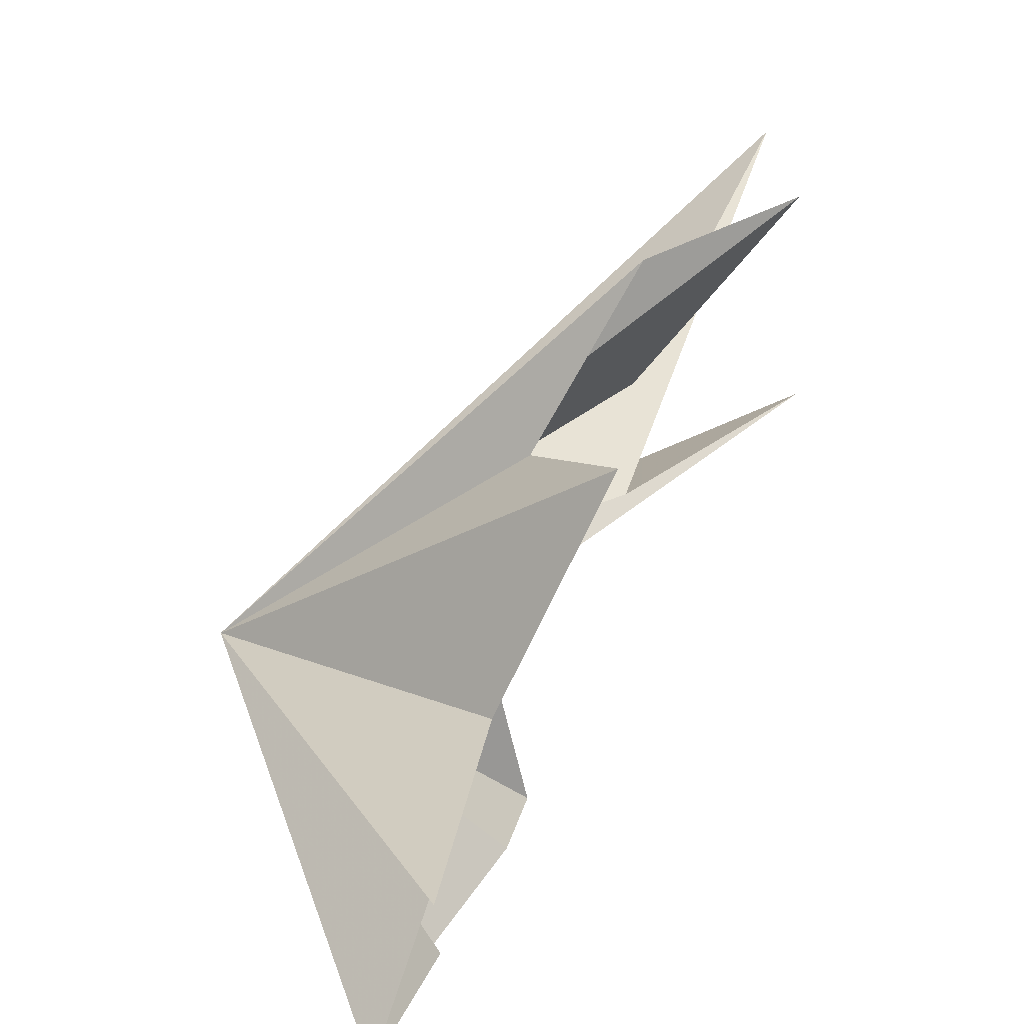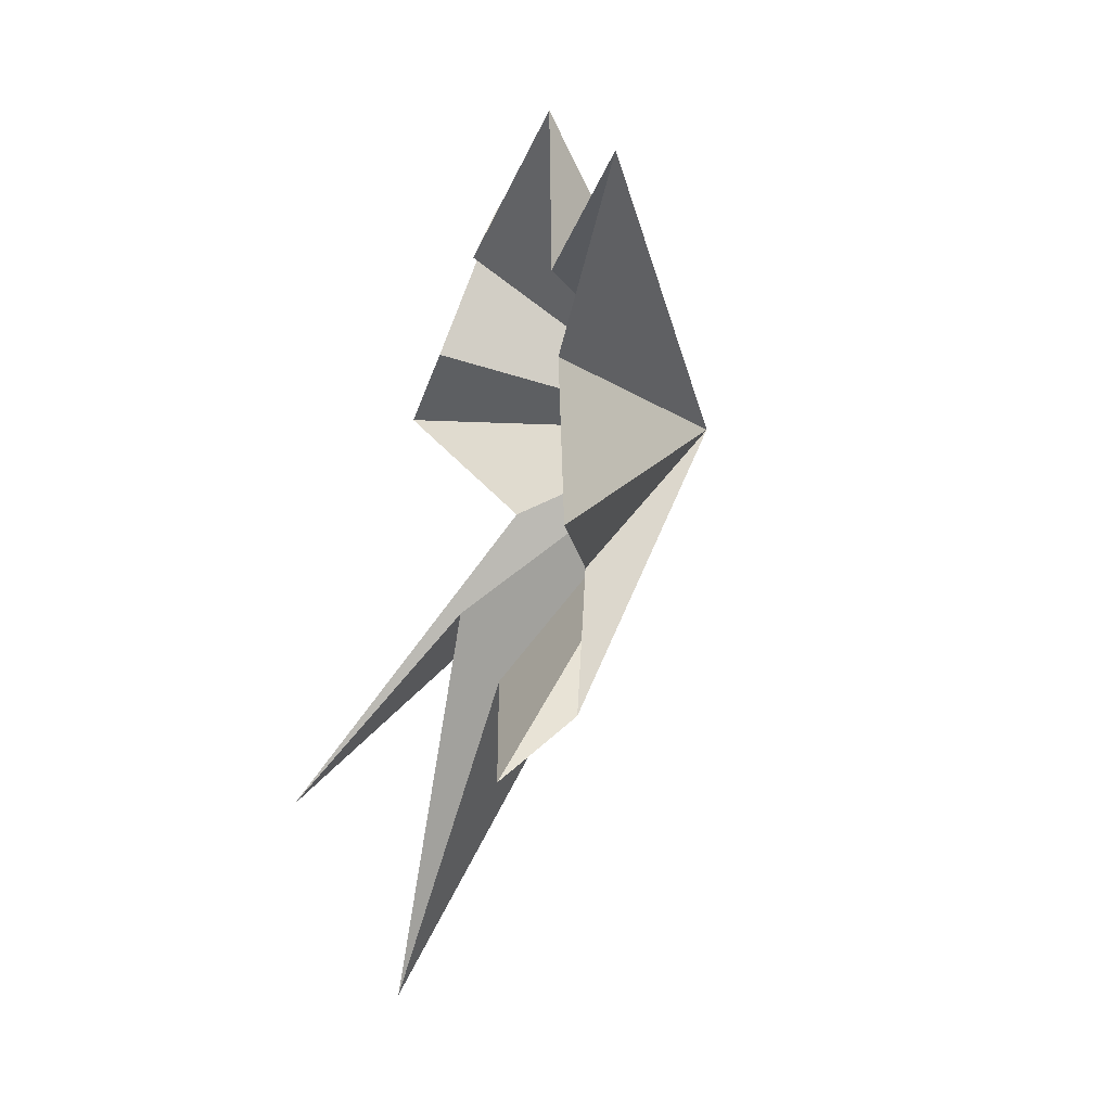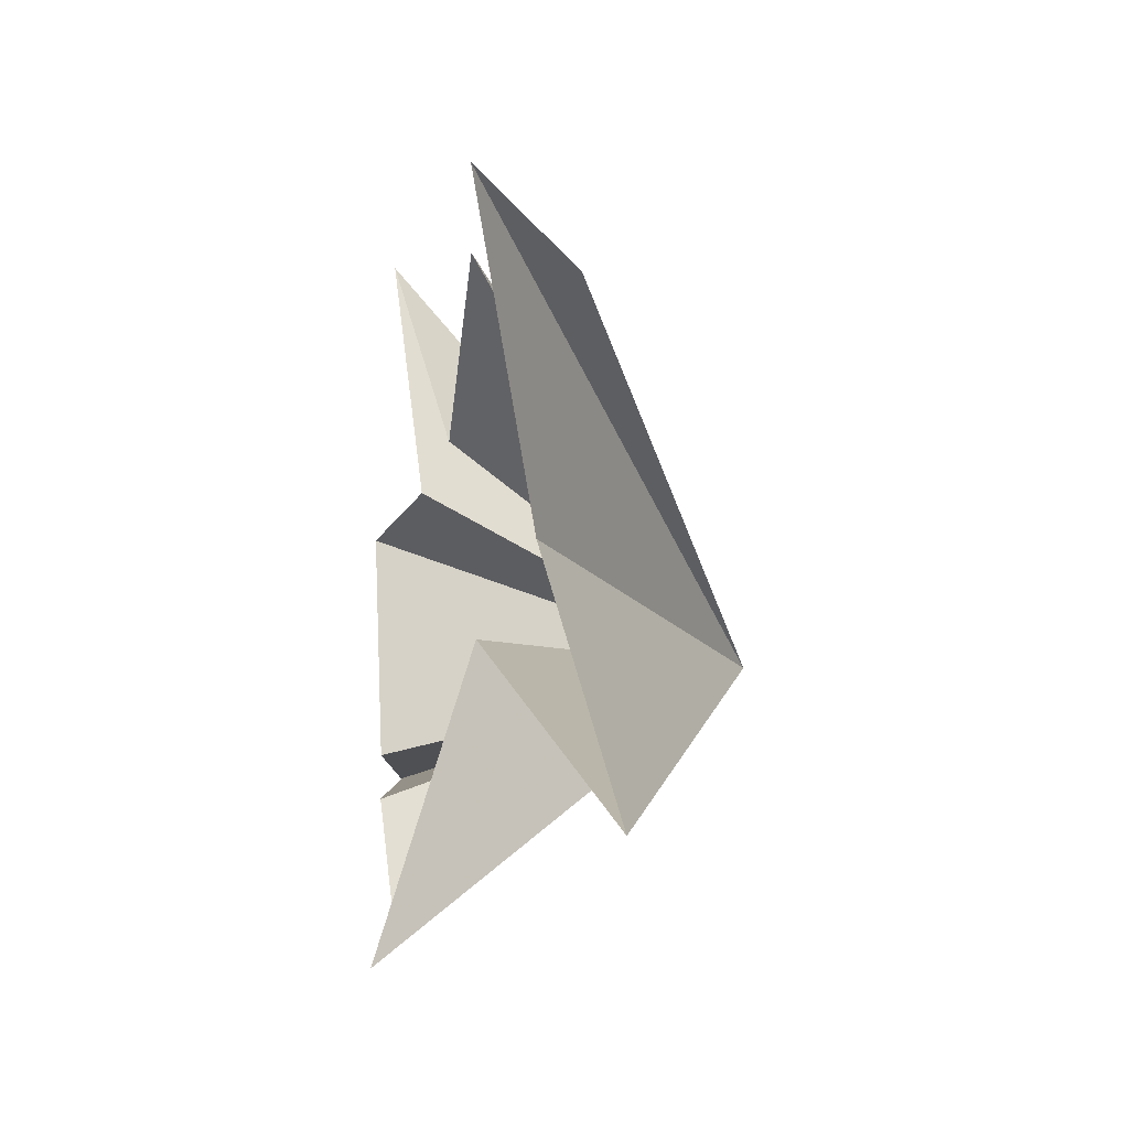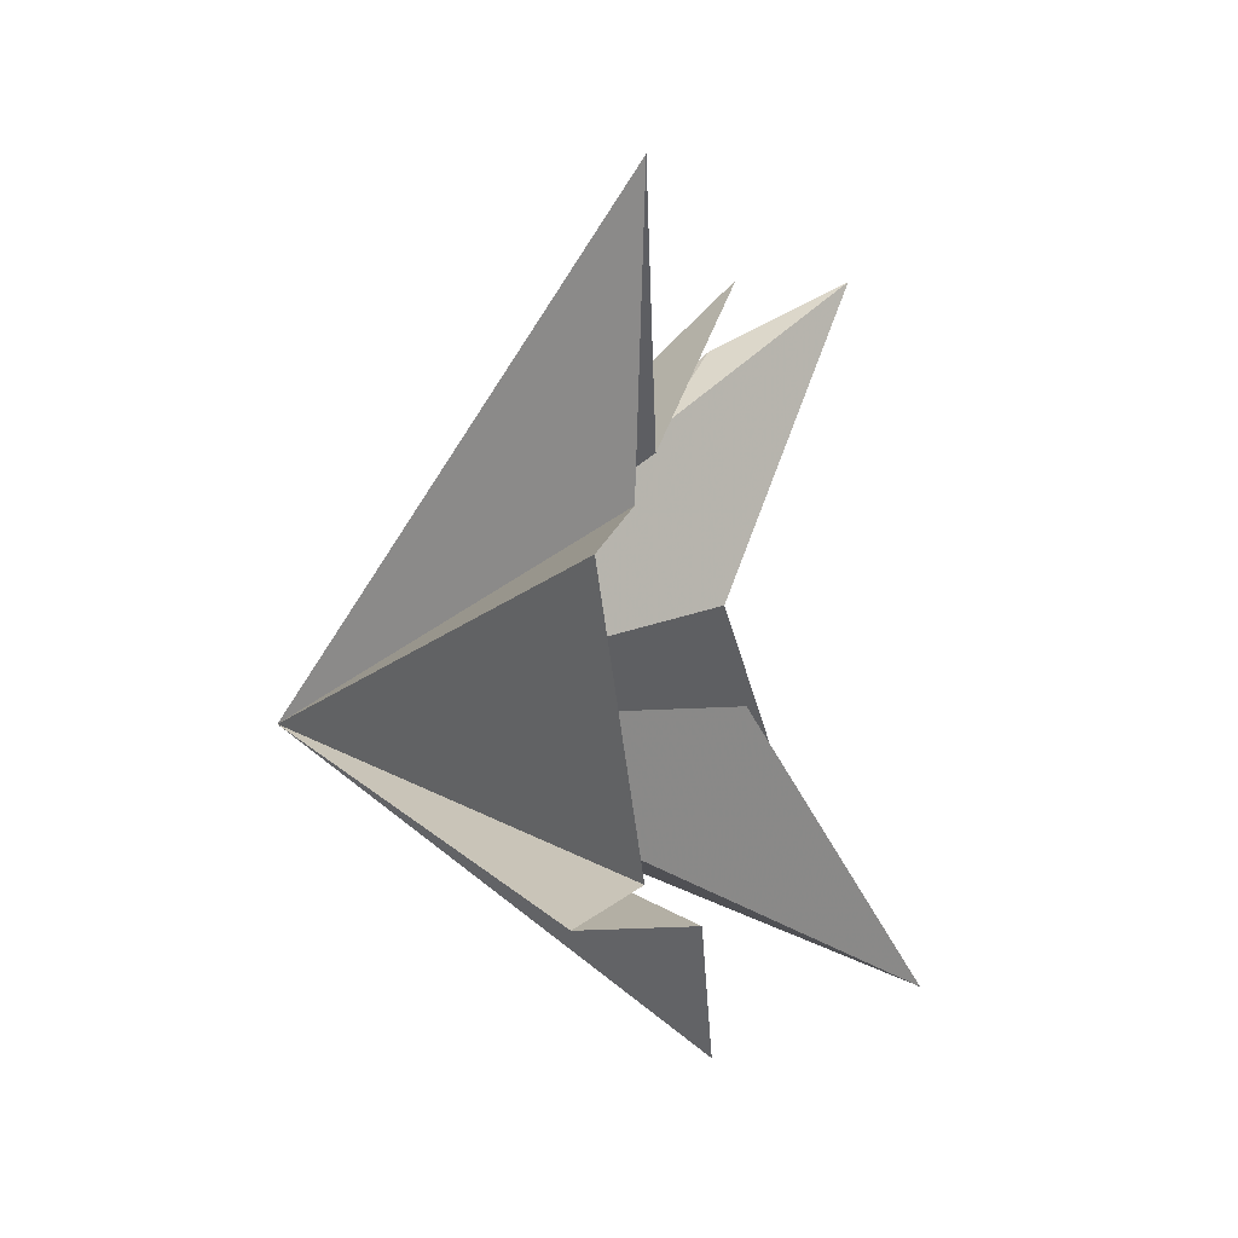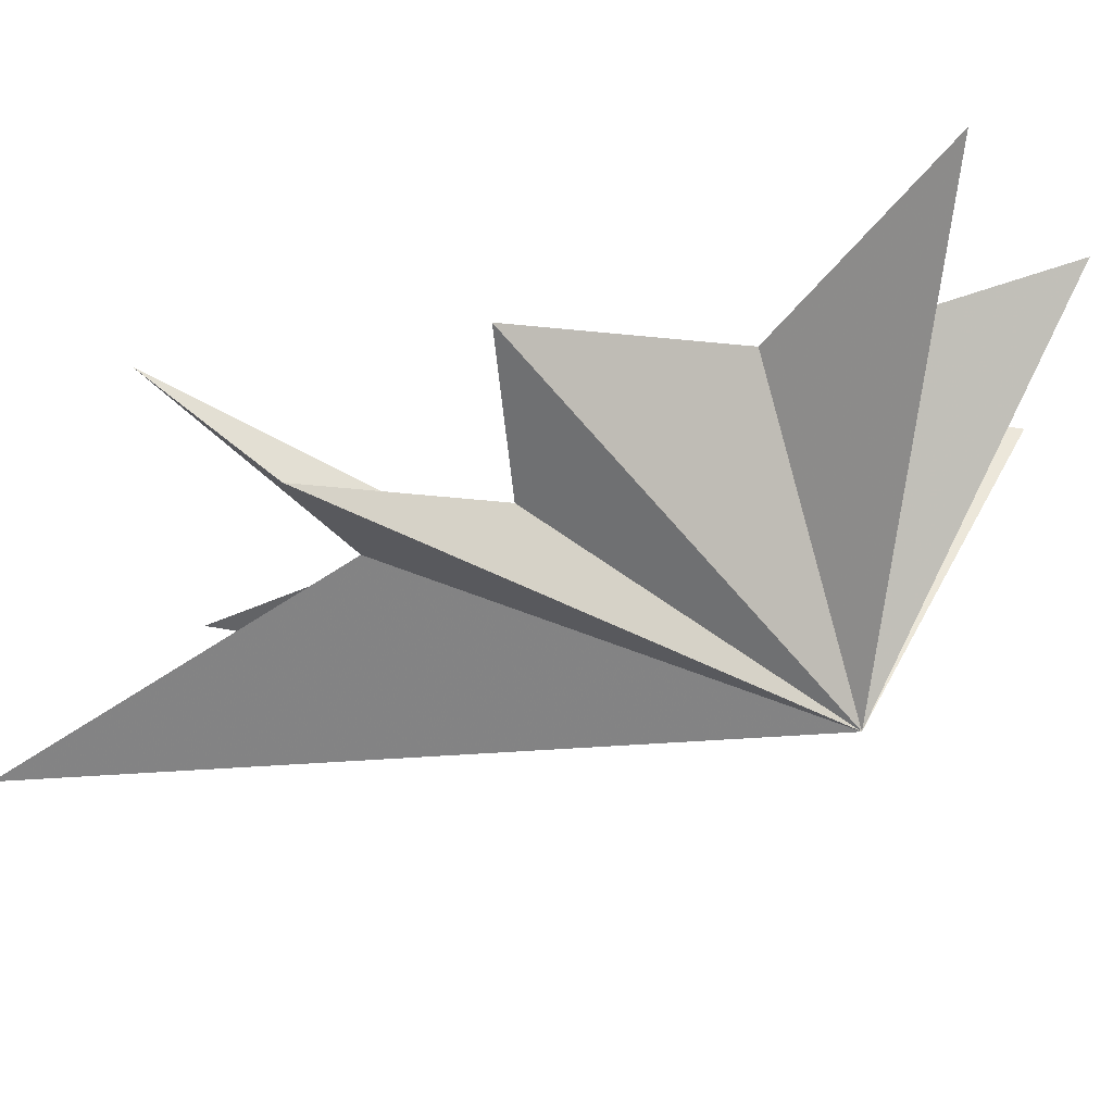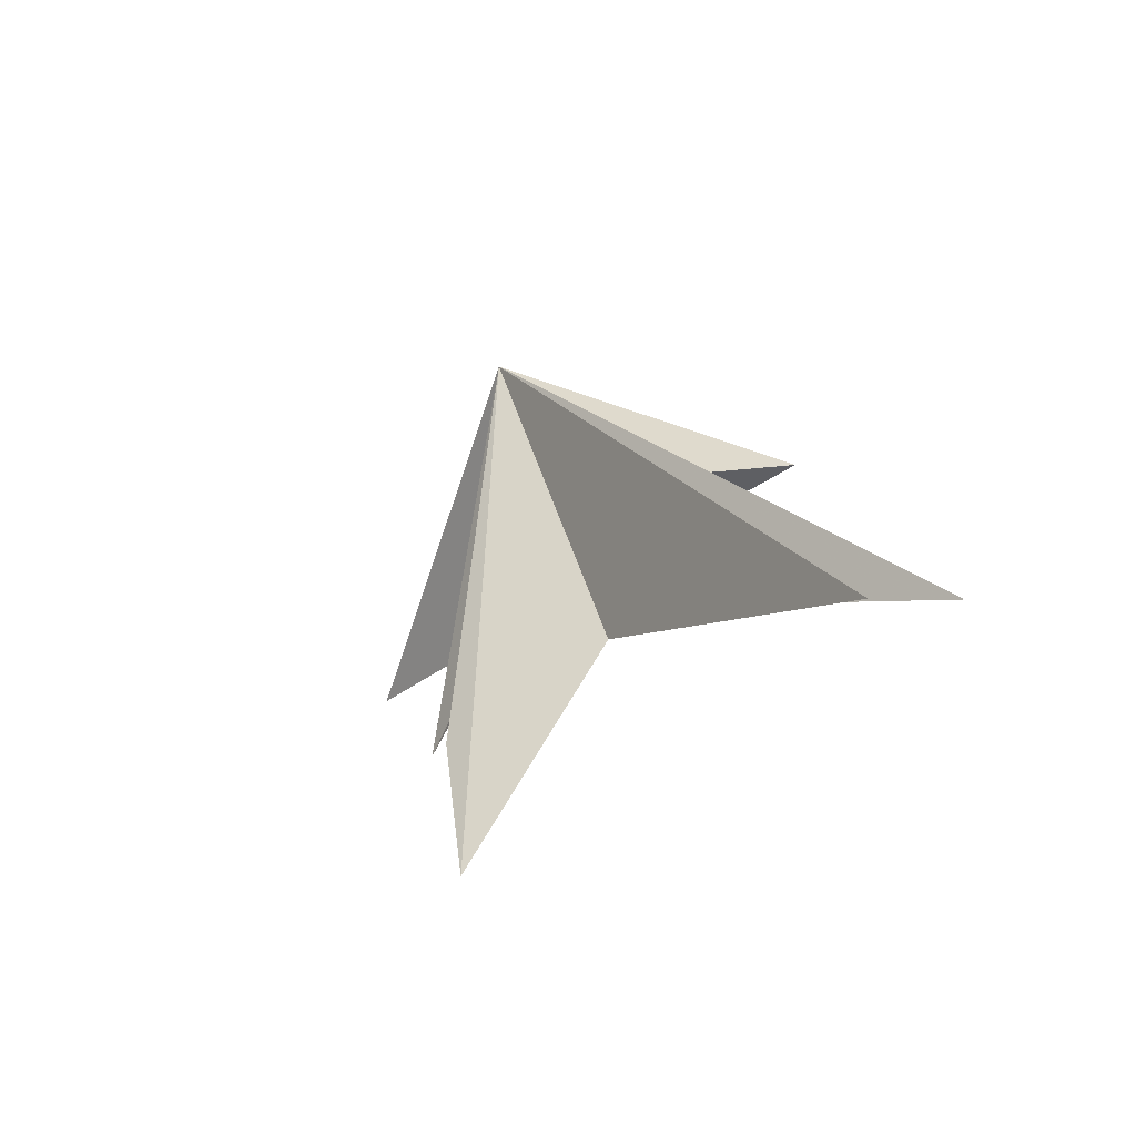
<metadata>
{"format":"obj","ext":"obj","renderer":"f3d","projection":"perspective","resolution":1024,"background":"white","views":[{"elev":79.8,"azim":18.6,"up":"+Y"},{"elev":-10.7,"azim":159.4,"up":"+Z"},{"elev":-9.0,"azim":163.6,"up":"+Y"},{"elev":6.7,"azim":6.7,"up":"+Y"},{"elev":62.5,"azim":-112.4,"up":"+Y"},{"elev":-79.7,"azim":-54.4,"up":"+Z"}]}
</metadata>
<code>
v 1.741 5.048 -8.115
v 0.1078 0.4186 -5.601
v 0.8393 -4.194 -12.08
v 0.5602 -0.824 -4.008
v 2.936 -5.653 -7.815
v -1.232 -2.298 -1.417
v 0.5453 -4.578 1.172
v 0.5157 -2.652 2.25
v -0.6467 -2.003 5.715
v 0.03561 -1.736 4.331
v -0.2932 2.319 6.351
v -0.2615 2.554 2.749
v -0.01056 6.696 3.816
v -0.2204 3.051 0.7441
v 0.4497 5.145 -3.206
v -1.016 2.507 -3.488
v -0.2388 4.037 -6.694
v -5.156 -0.5085 0.4844
f 11 18 10
f 2 18 1
f 11 12 18
f 2 3 18
f 12 13 18
f 18 9 10
f 8 9 18
f 18 7 8
f 6 7 18
f 18 5 6
f 4 5 18
f 18 14 15
f 16 18 15
f 17 18 16
f 17 1 18
f 18 3 4
f 18 13 14

</code>
